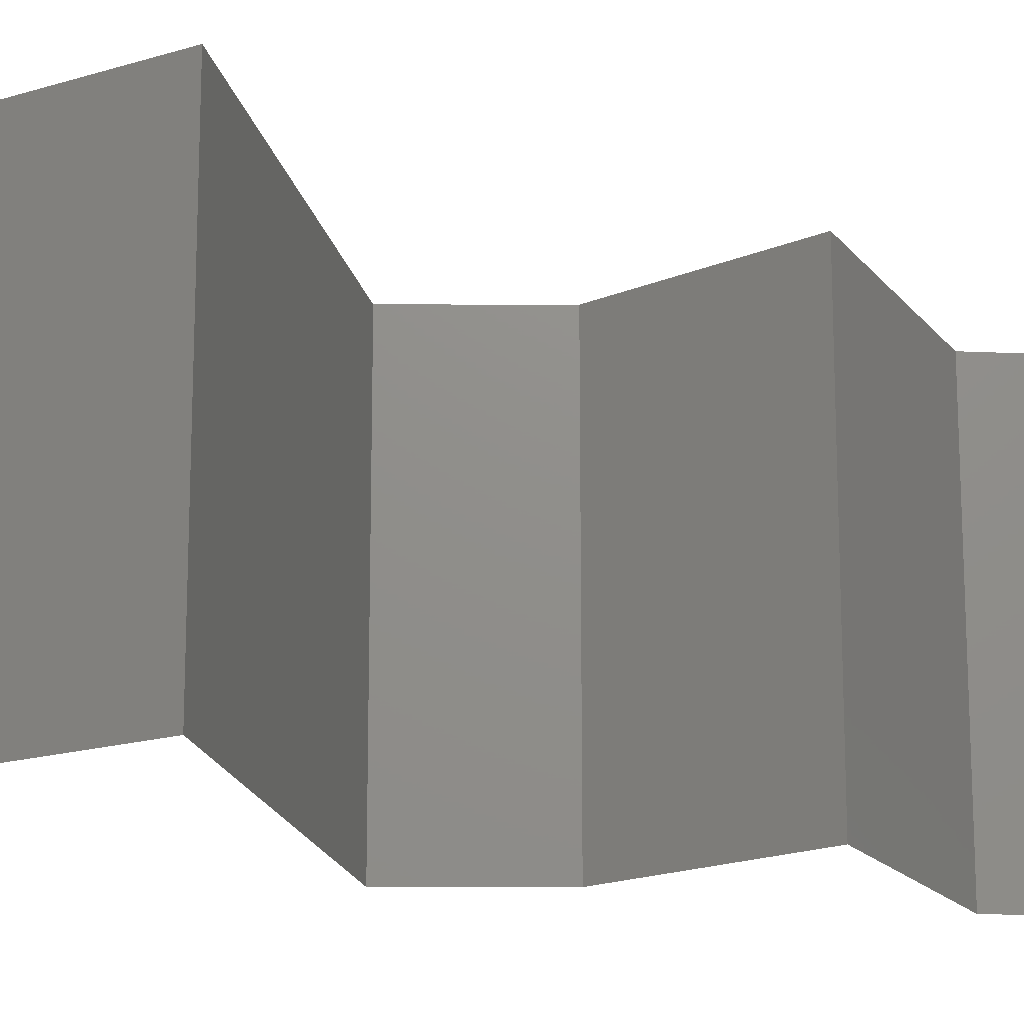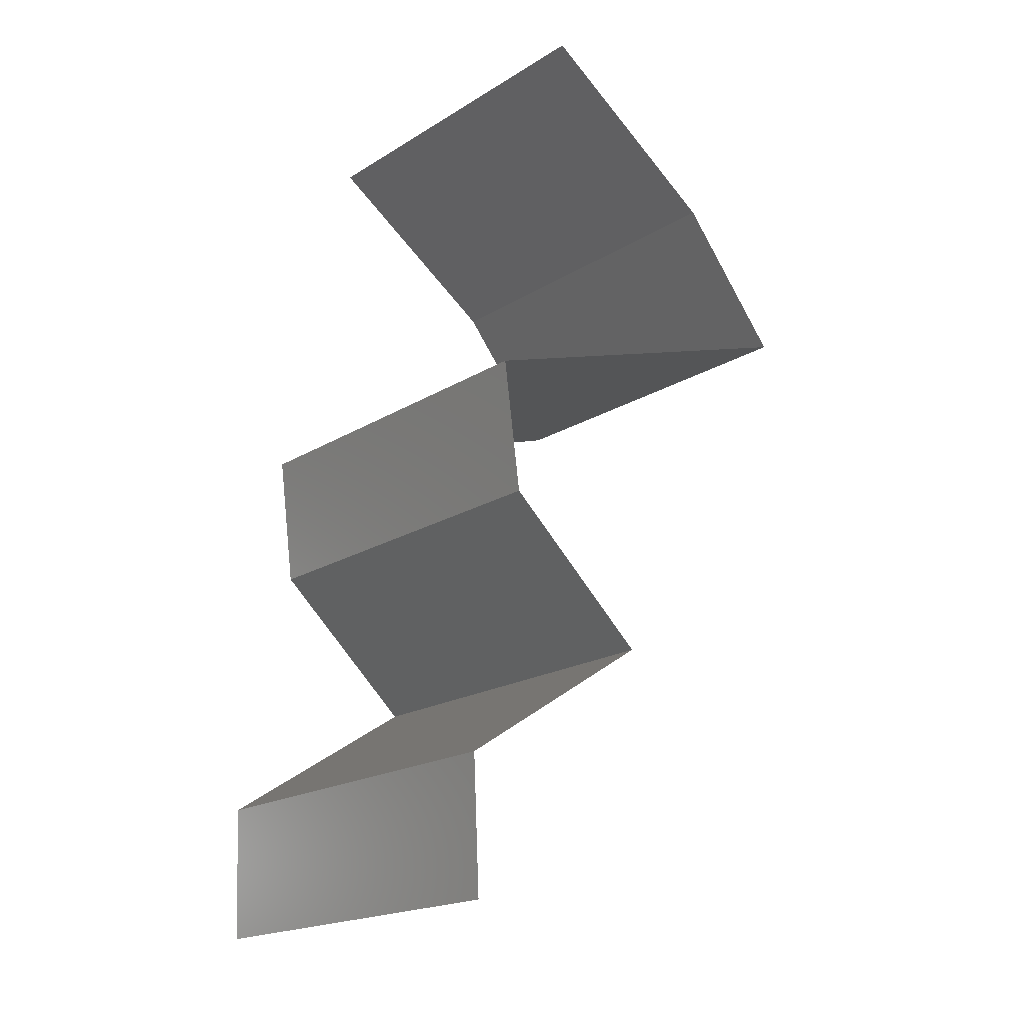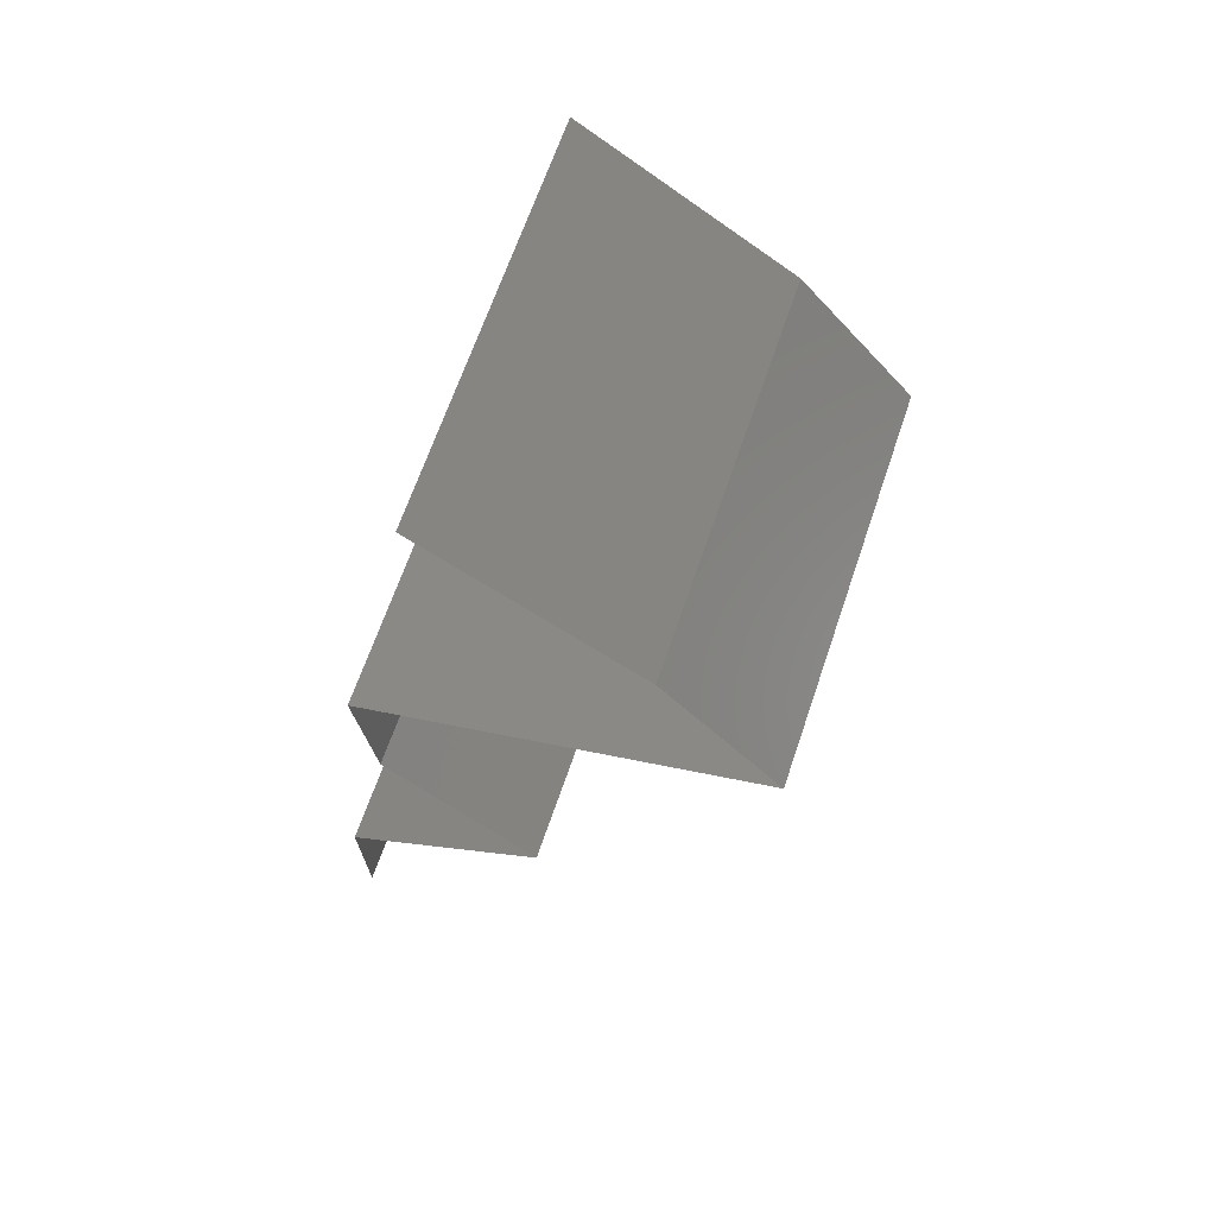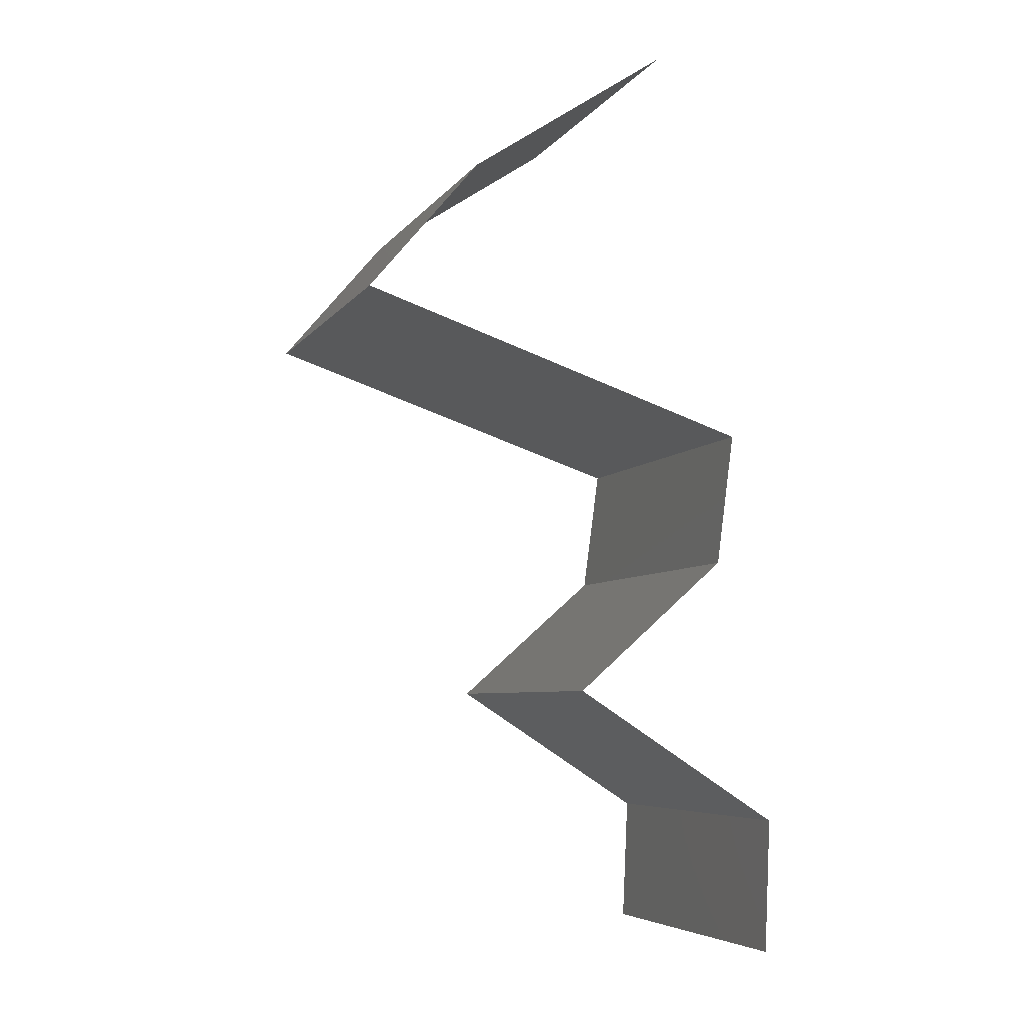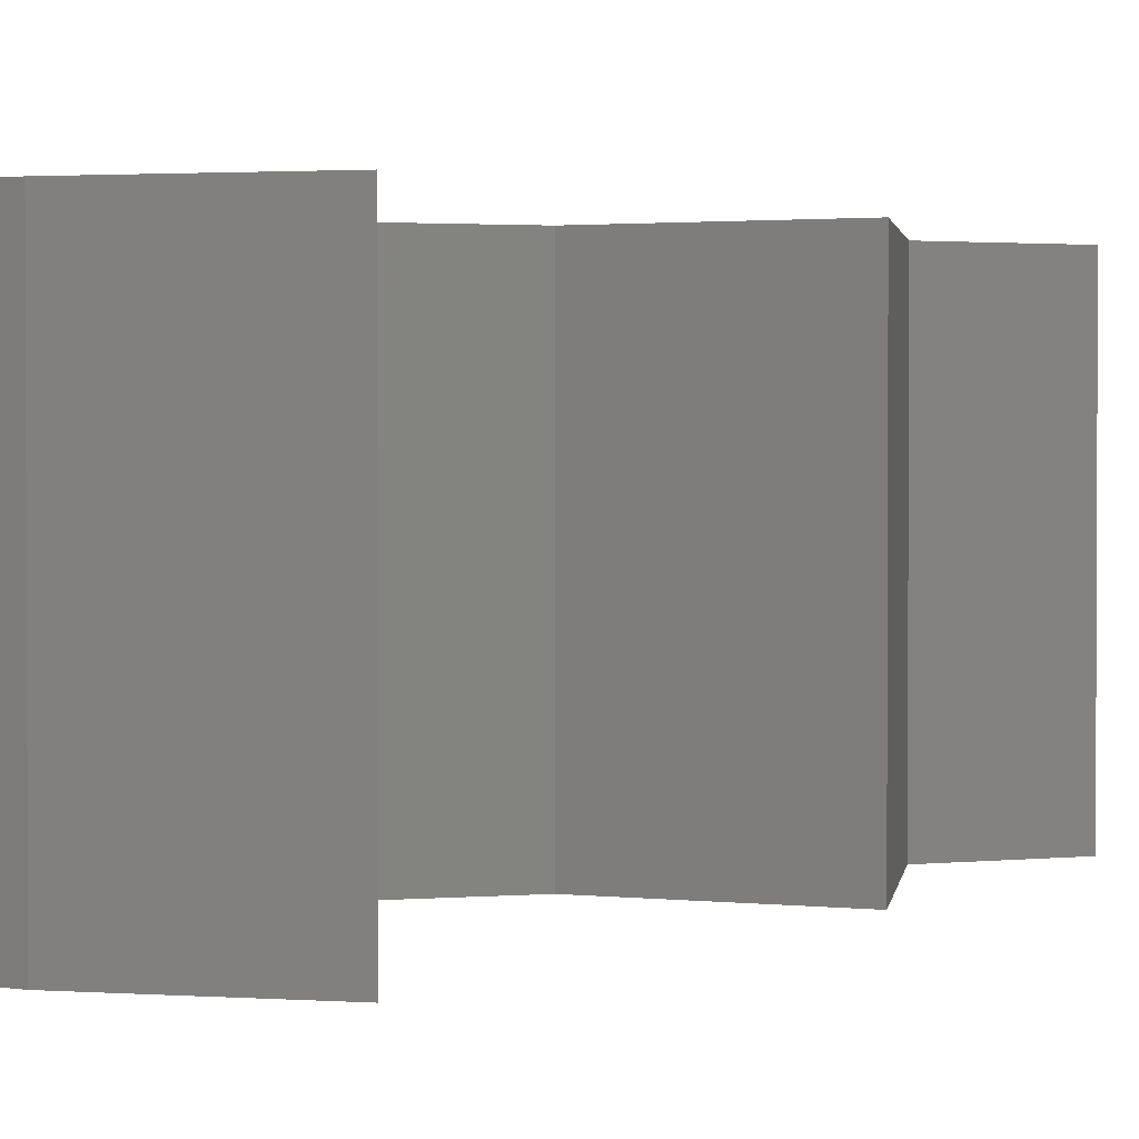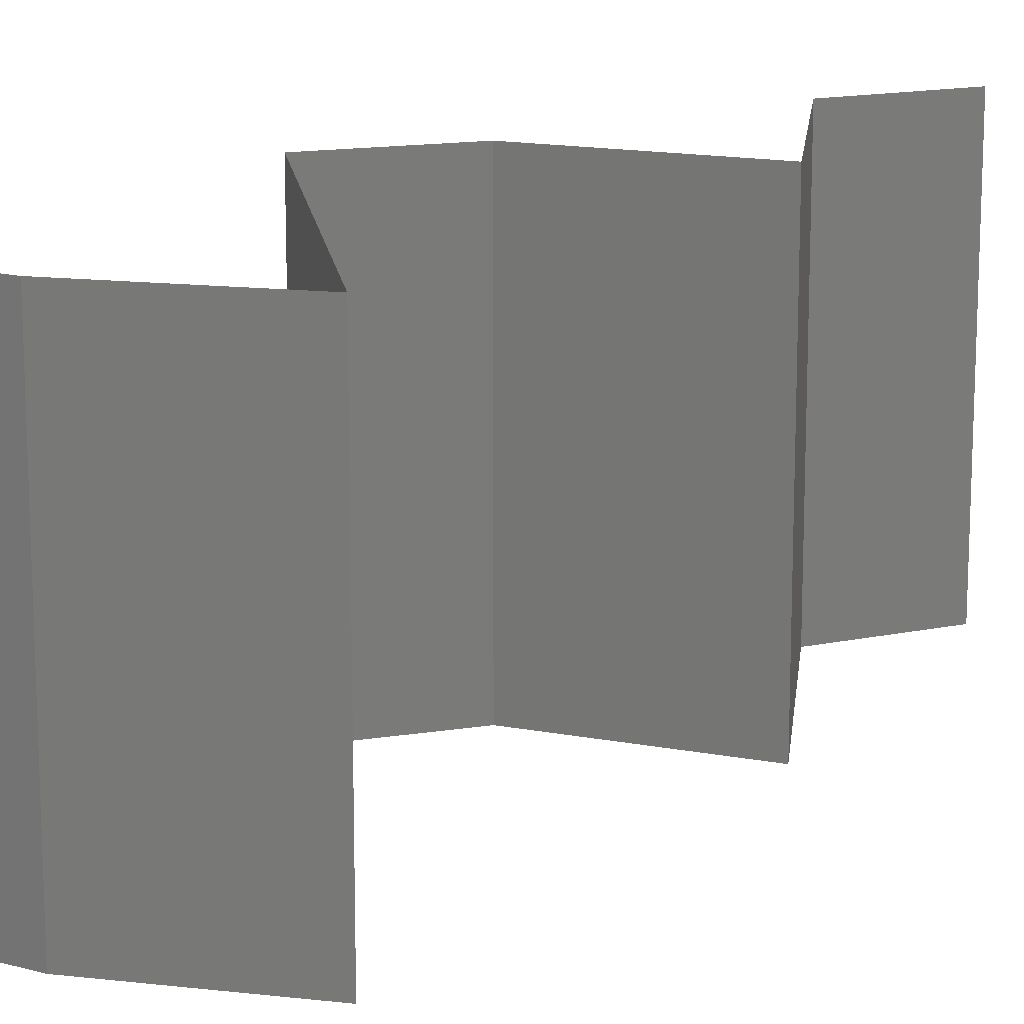
<metadata>
{"format":"stl","ext":"stl","renderer":"f3d","projection":"perspective","resolution":1024,"background":"white","views":[{"elev":-16.9,"azim":-97.9,"up":"+Z"},{"elev":-19.5,"azim":138.6,"up":"+Y"},{"elev":65.6,"azim":-161.3,"up":"+Y"},{"elev":-5.9,"azim":-19.0,"up":"+Y"},{"elev":1.7,"azim":-115.3,"up":"+Z"},{"elev":15.5,"azim":-116.5,"up":"+Z"}]}
</metadata>
<code>
# stl→obj: 42 verts, 58 faces
v 0.02675 0.04844 0.01
v 0.03195 0.0519 0.02
v 0.03715 0.05536 0.01
v 0.03195 0.0519 0
v 0.03715 0.05536 0
v 0.03715 0.05536 0.02
v 0.02675 0.04844 0
v 0.02675 0.04844 0.02
v 0.02384 0.04498 0.015
v 0.02094 0.04152 0
v 0.02094 0.04152 0.01
v 0.02384 0.04498 0.005
v 0.02094 0.04152 0.02
v 0.04141 0.0346 0.01
v 0.04141 0.0346 0.02
v 0.03355 0.03726 0.01187
v 0.03117 0.03806 0.02
v 0.03117 0.03806 0
v 0.0279 0.03917 0.007397
v 0.02685 0.03952 0.01392
v 0.04141 0.0346 0
v 0.03629 0.03633 0.005
v 0.04047 0.02768 0.01
v 0.04094 0.03114 0.005
v 0.04047 0.02768 0.02
v 0.04094 0.03114 0.015
v 0.04047 0.02768 0
v 0.03261 0.02076 0
v 0.03654 0.02422 0.005
v 0.03261 0.02076 0.02
v 0.03654 0.02422 0.015
v 0.03261 0.02076 0.01
v 0.04333 0.01384 0.01
v 0.03797 0.0173 0.02
v 0.03797 0.0173 0
v 0.04333 0.01384 0
v 0.04333 0.01384 0.02
v 0.04301 0.00692 0
v 0.04317 0.01038 0.005
v 0.04301 0.00692 0.02
v 0.04317 0.01038 0.015
v 0.04301 0.00692 0.01
f 1 2 3
f 4 1 3
f 4 3 5
f 3 2 6
f 1 4 7
f 2 1 8
f 8 1 9
f 10 11 12
f 1 7 12
f 11 13 9
f 11 1 12
f 13 8 9
f 1 11 9
f 7 10 12
f 14 15 16
f 15 17 16
f 10 18 19
f 11 10 19
f 17 13 20
f 18 21 22
f 13 11 20
f 21 14 22
f 19 18 22
f 16 19 22
f 17 20 16
f 14 16 22
f 16 20 19
f 20 11 19
f 23 14 24
f 25 15 26
f 21 27 24
f 14 23 26
f 14 21 24
f 15 14 26
f 27 23 24
f 23 25 26
f 27 28 29
f 30 25 31
f 25 23 31
f 28 32 29
f 23 29 31
f 29 32 31
f 23 27 29
f 32 30 31
f 33 34 32
f 35 33 32
f 35 32 28
f 32 34 30
f 33 35 36
f 34 33 37
f 36 38 39
f 40 37 41
f 42 33 39
f 33 42 41
f 33 36 39
f 37 33 41
f 38 42 39
f 42 40 41

</code>
